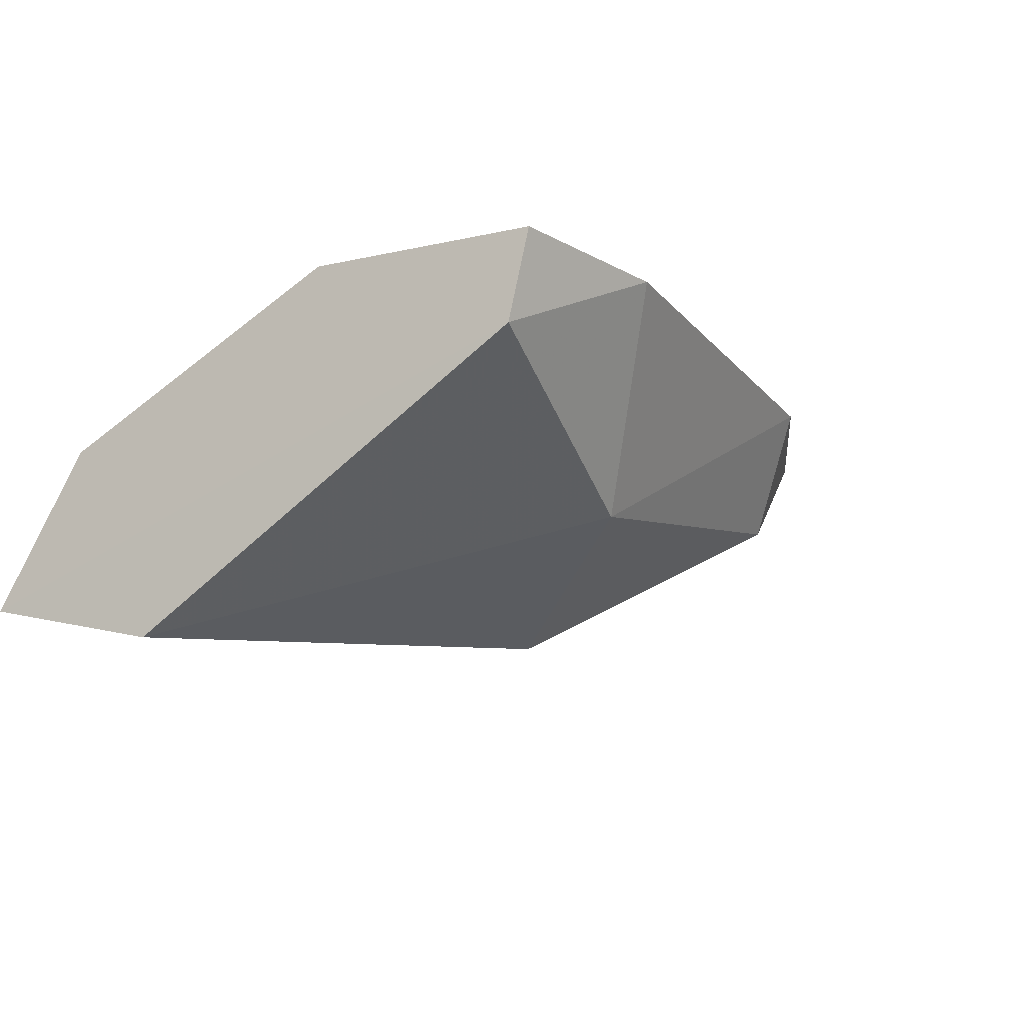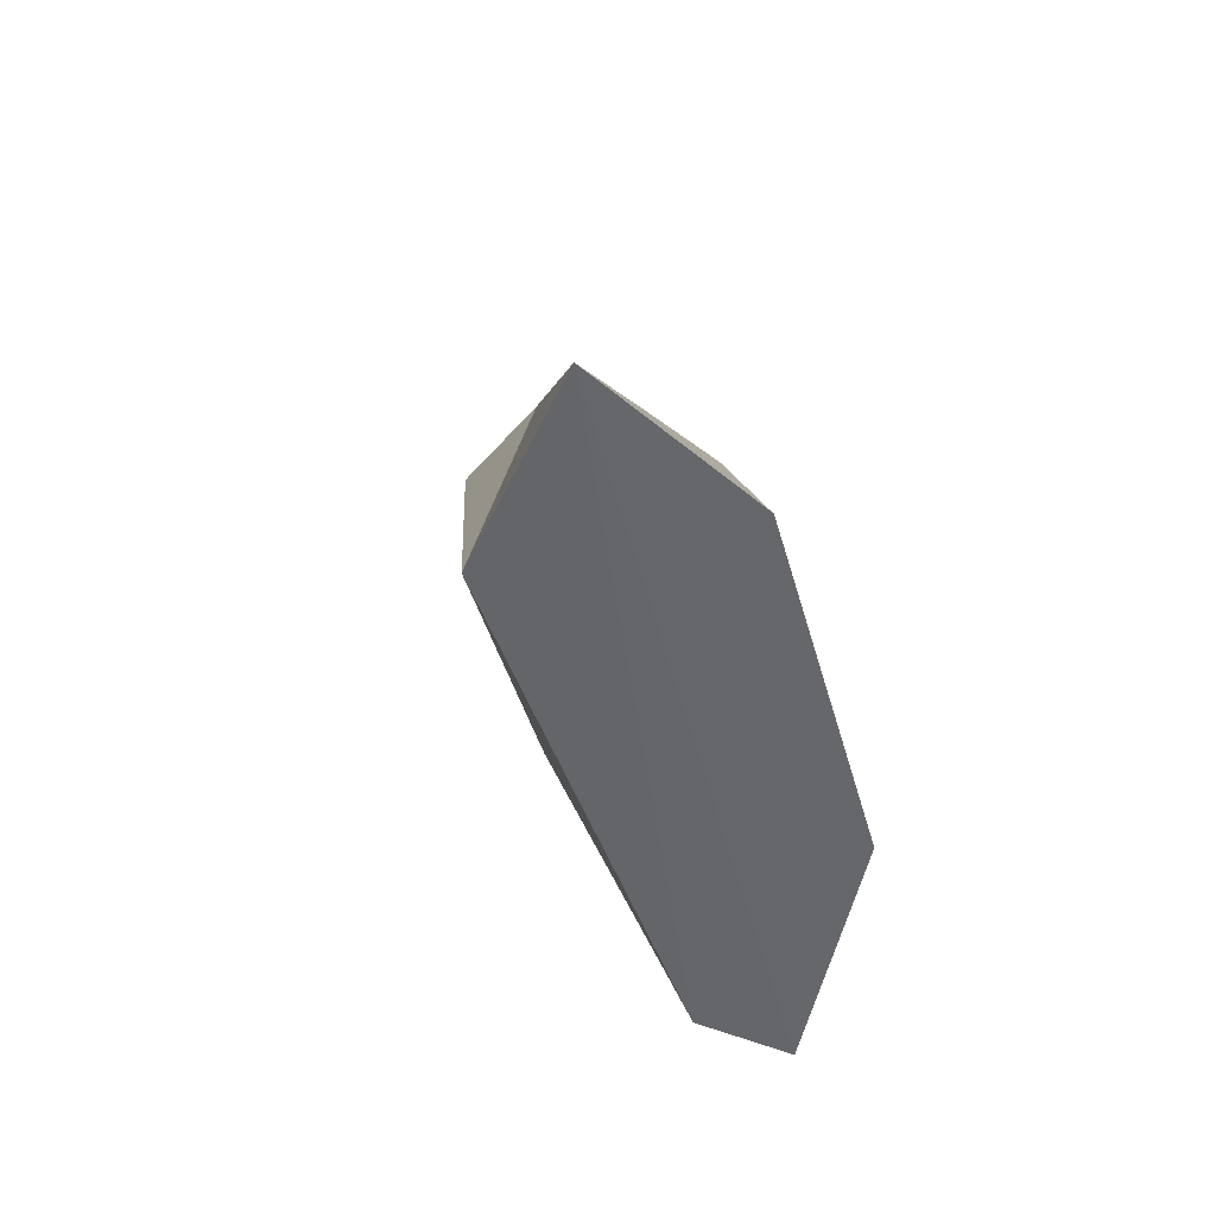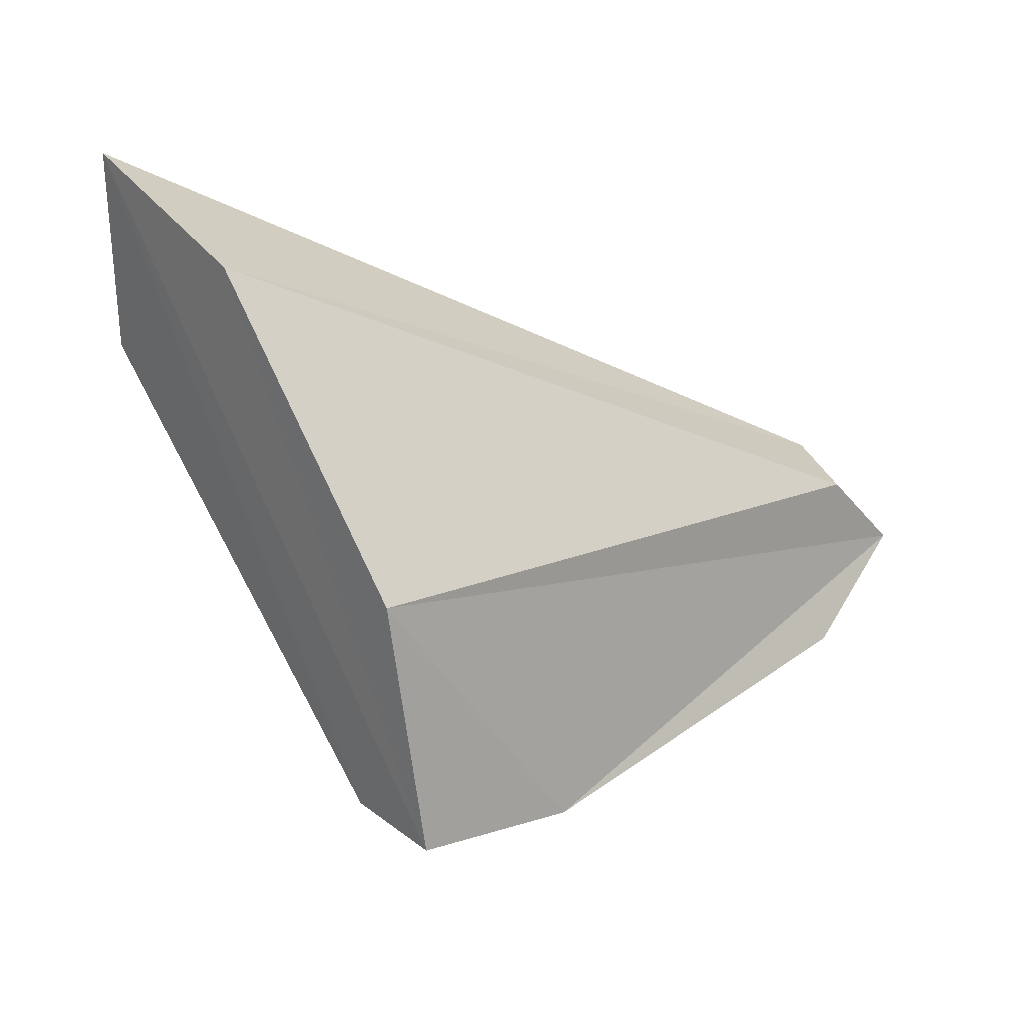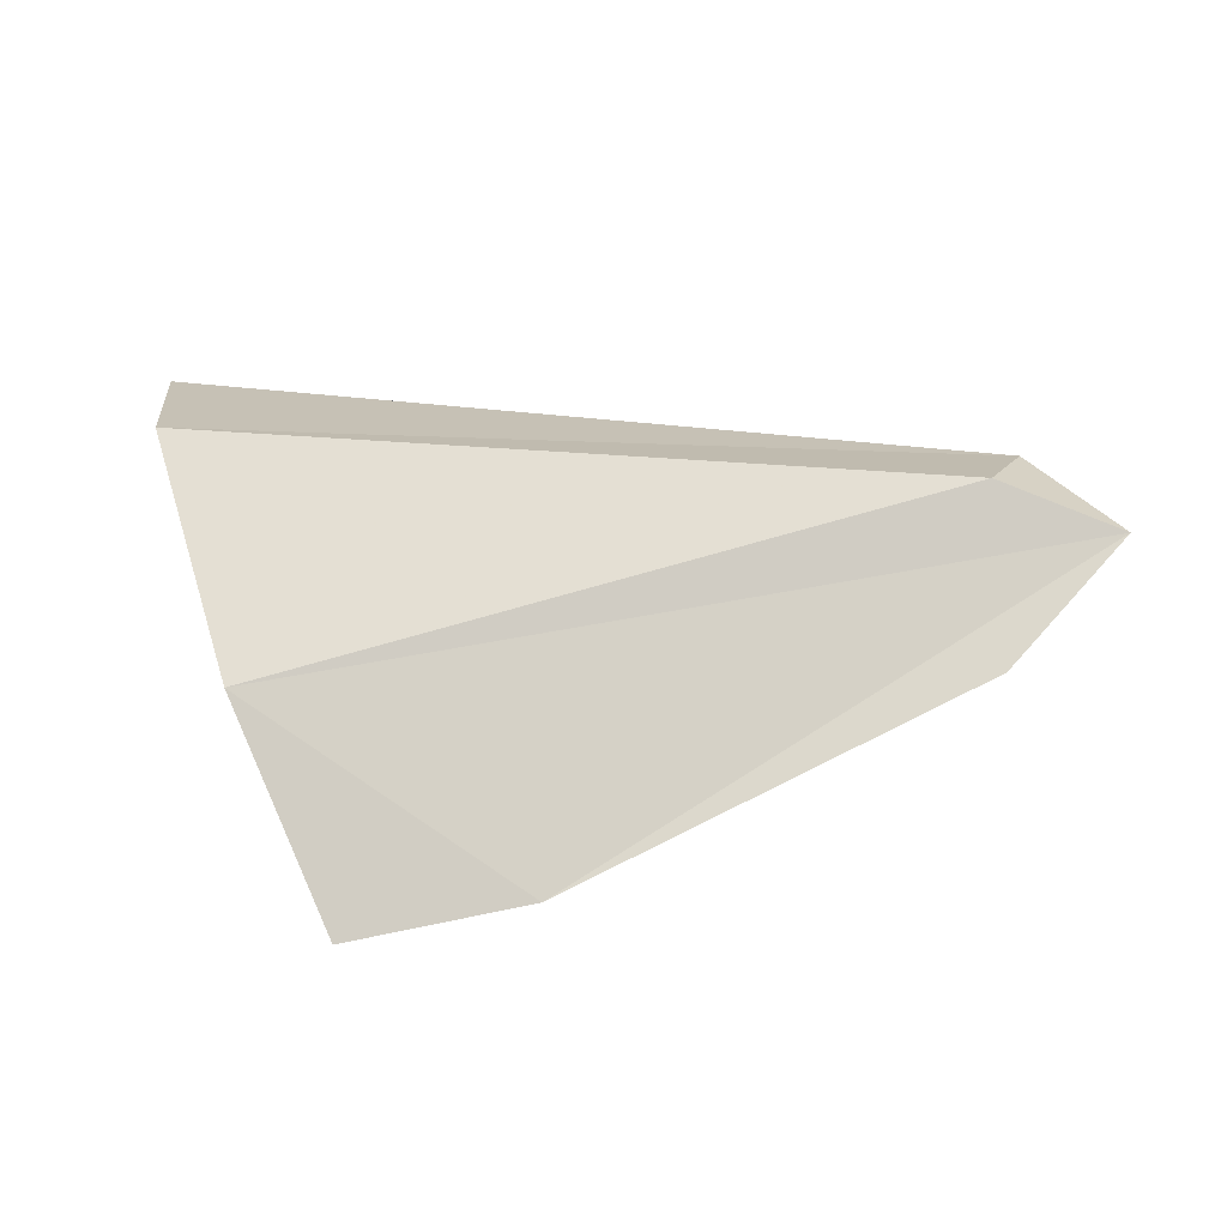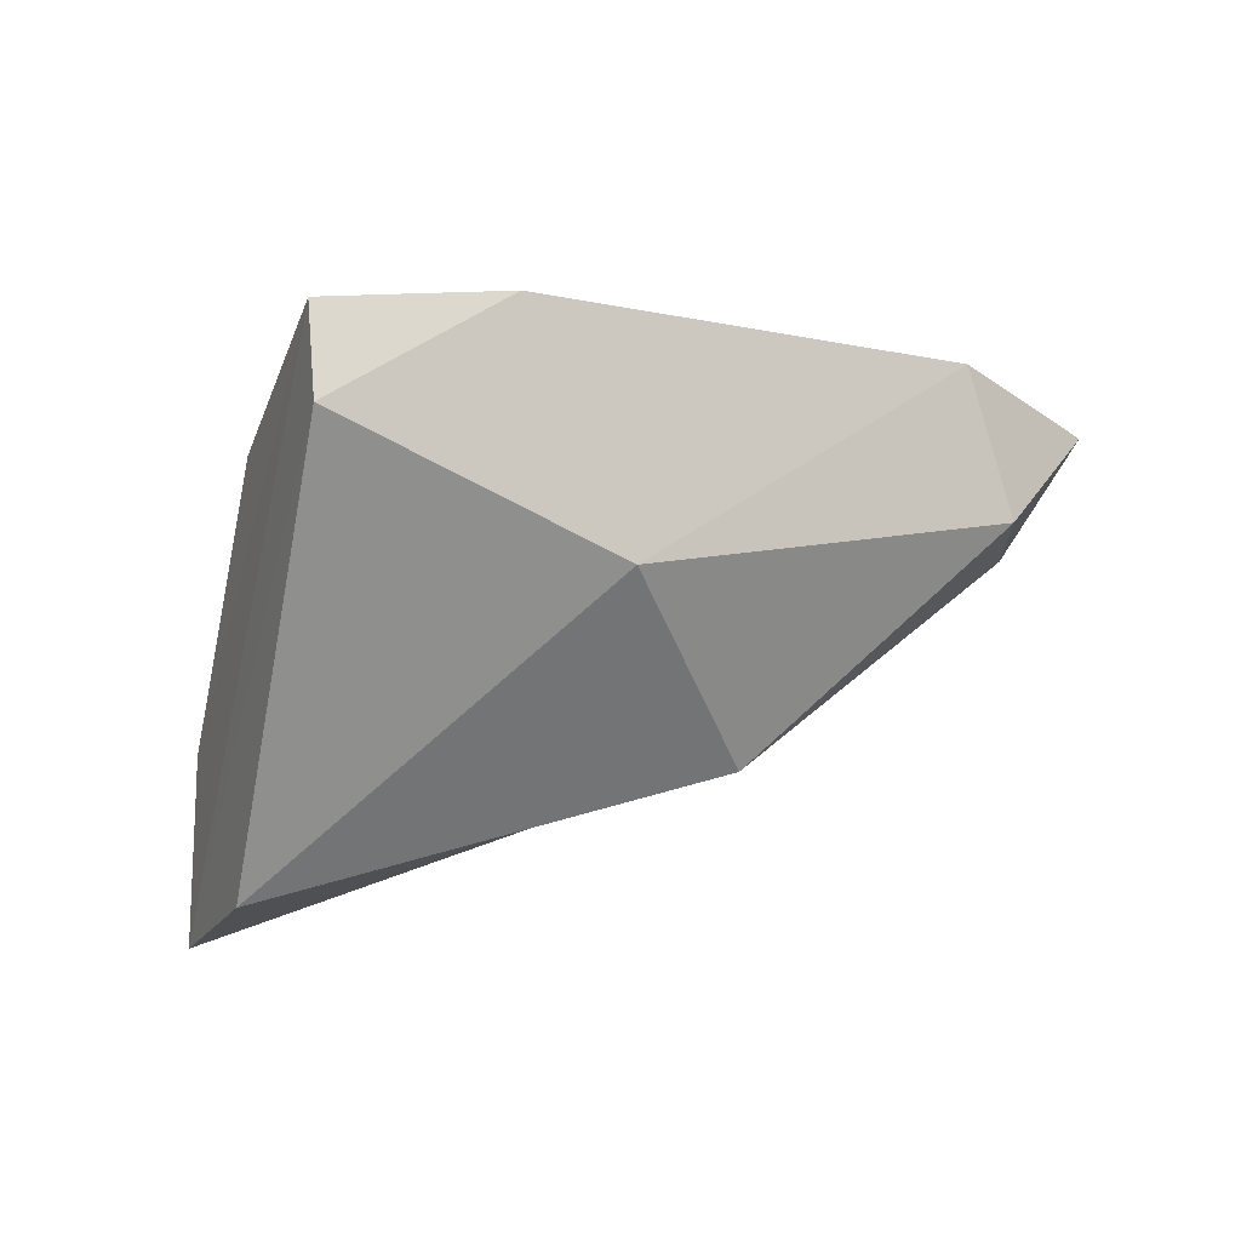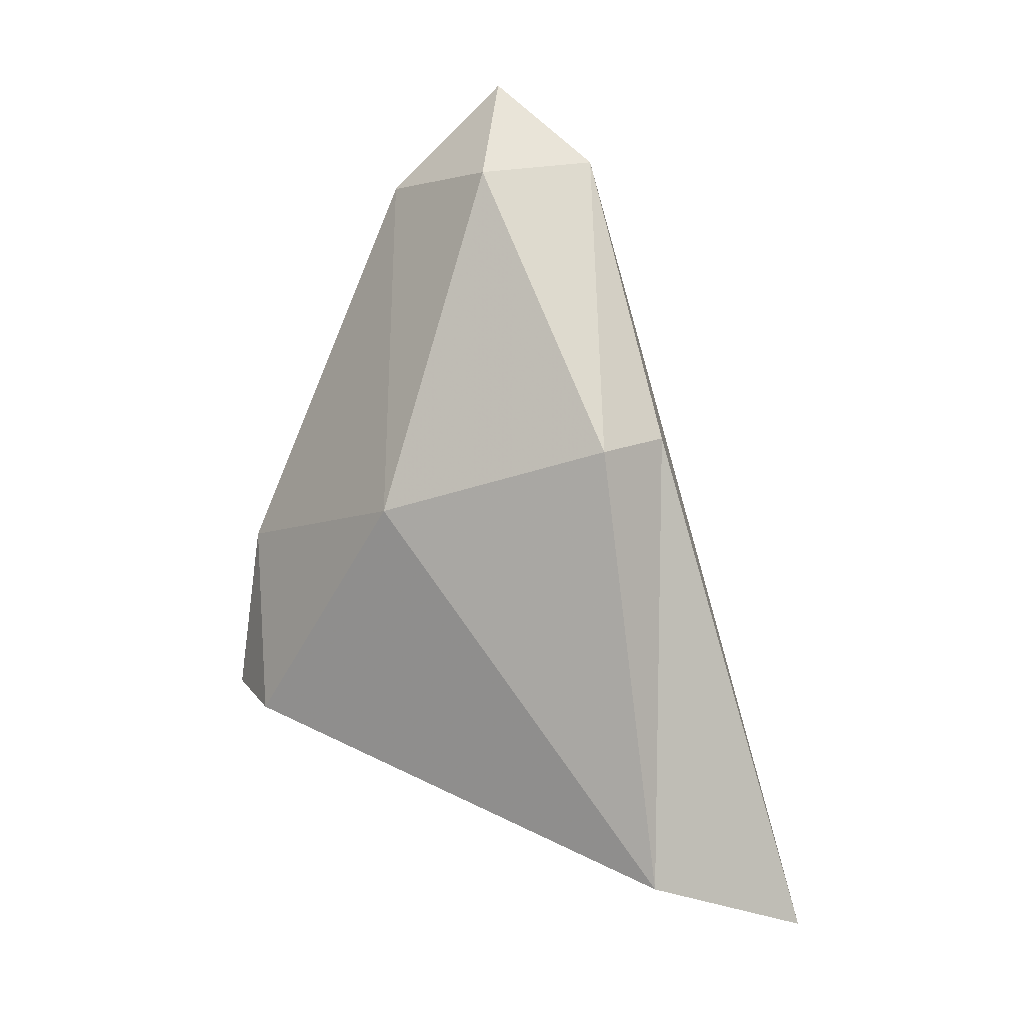
<metadata>
{"format":"obj","ext":"obj","renderer":"f3d","projection":"perspective","resolution":1024,"background":"white","views":[{"elev":-27.3,"azim":-40.1,"up":"+Z"},{"elev":18.0,"azim":-104.6,"up":"+Y"},{"elev":-2.5,"azim":-51.9,"up":"+Y"},{"elev":69.9,"azim":-2.4,"up":"+Z"},{"elev":-39.8,"azim":2.4,"up":"+Z"},{"elev":-70.0,"azim":89.8,"up":"+Z"}]}
</metadata>
<code>
v 241.3 212.1 64.31
v 242.6 209.4 63.28
v 244.4 201.6 68.14
v 250.1 209.5 65.92
v 244.5 202.2 66.72
v 241.5 210.2 66.72
v 248.8 204.6 65.69
v 242.9 205.2 68.63
v 250.2 208.4 64.86
v 247.3 202 68.55
v 254.4 206.3 67.83
v 253.8 207.5 69.86
v 253.8 204.7 69.57
v 254.4 208.3 68.73
v 255.7 206.6 69.78
g foo
f 2 1 4
f 5 2 7
f 7 2 9
f 9 2 4
f 3 5 10
f 10 5 7
f 7 13 10
f 13 7 11
f 11 7 9
f 14 9 4
f 11 9 14
f 13 11 15
f 15 11 14
f 1 14 4
f 1 6 14
f 6 8 12
f 8 3 10
f 14 6 12
f 12 8 15
f 15 8 10
f 15 10 13
f 12 15 14
f 1 2 5
f 1 5 3
f 6 1 3
f 6 3 8
g

</code>
